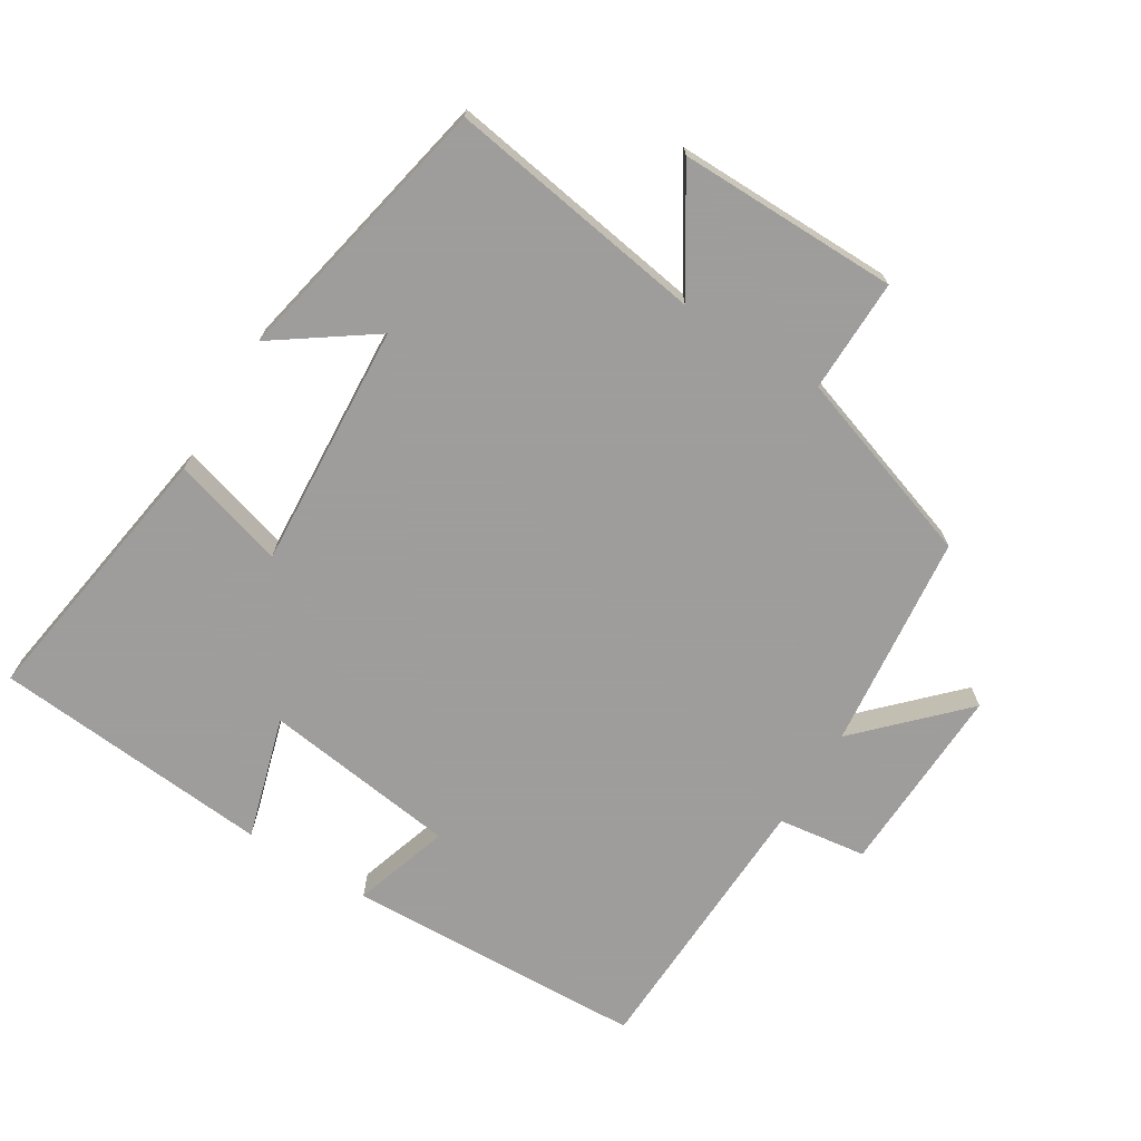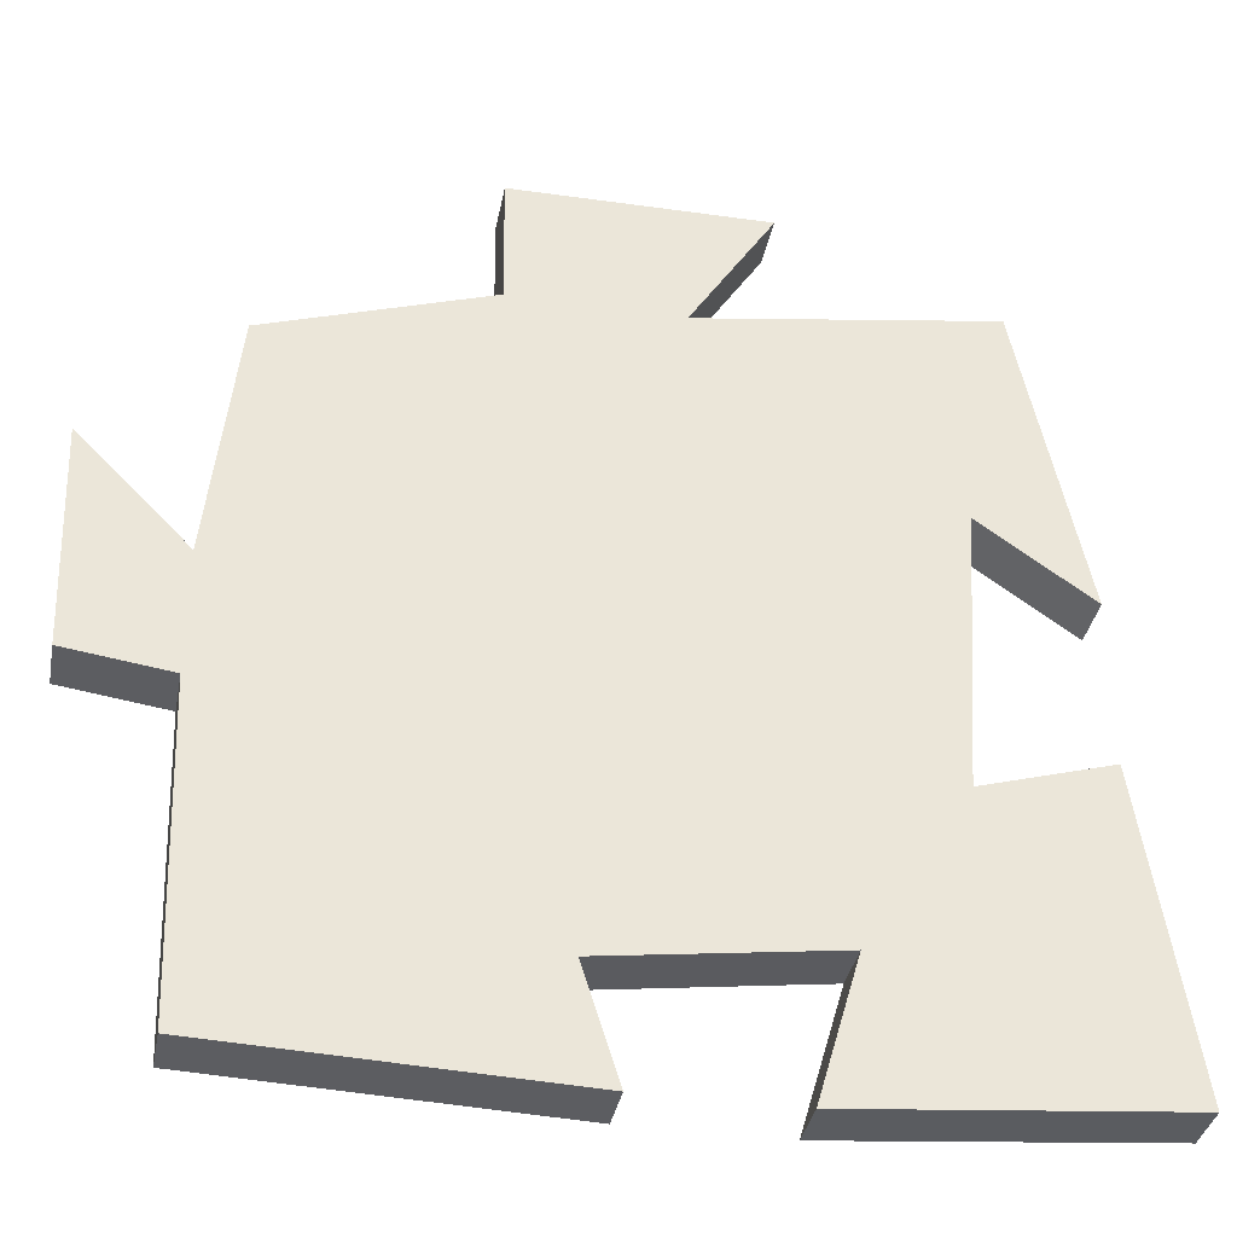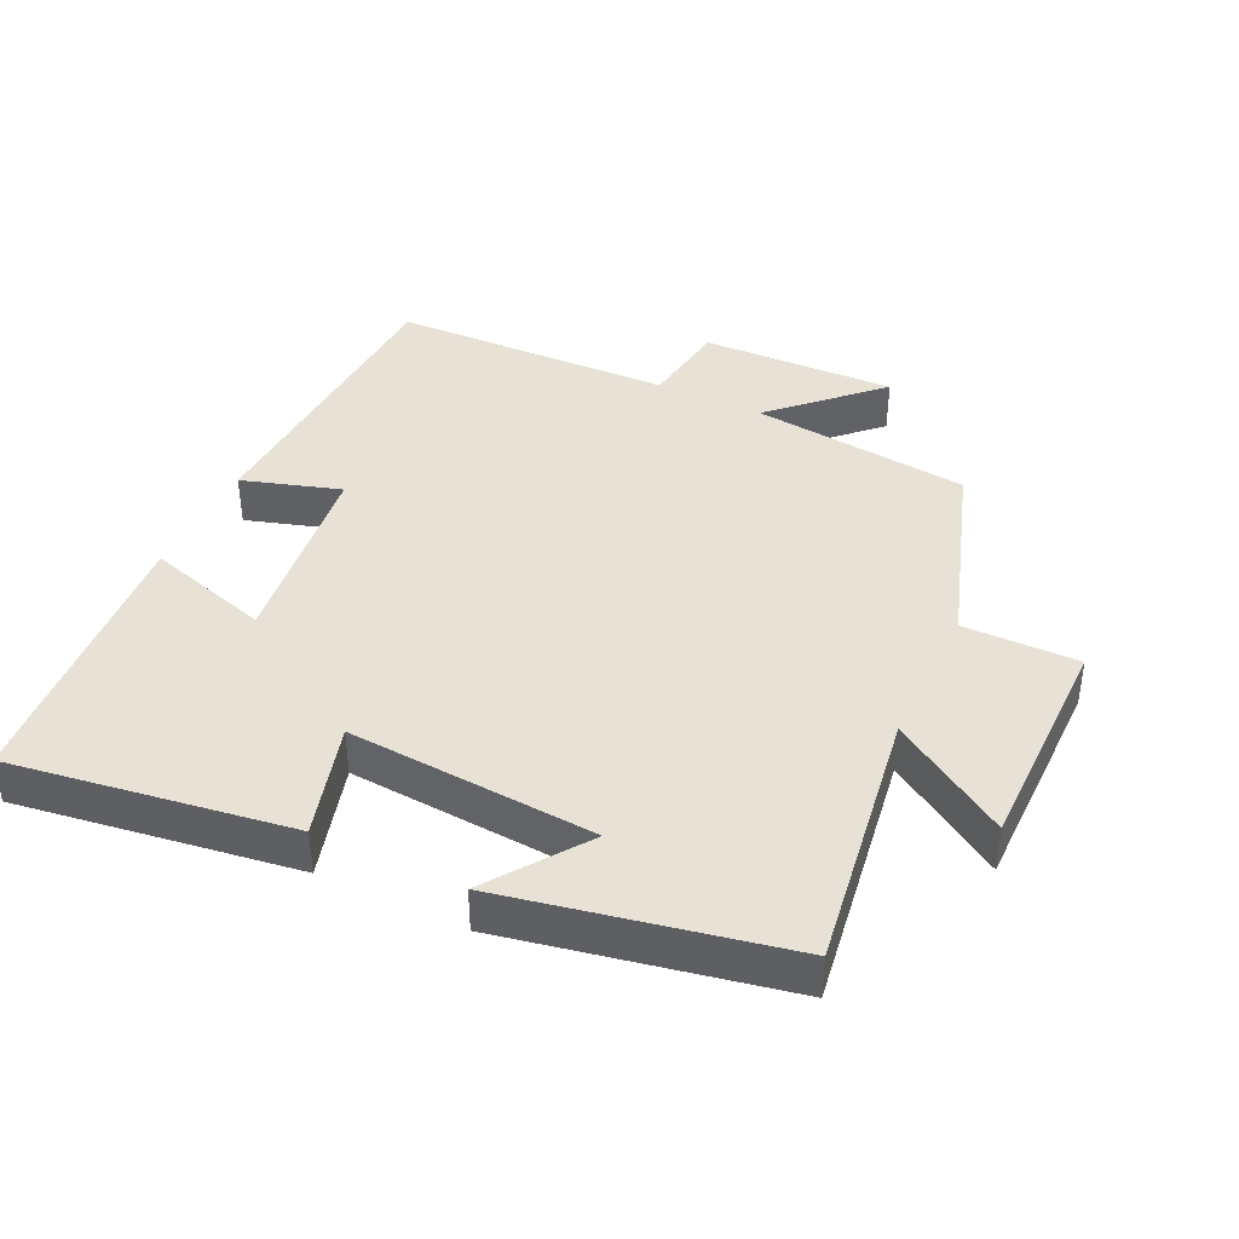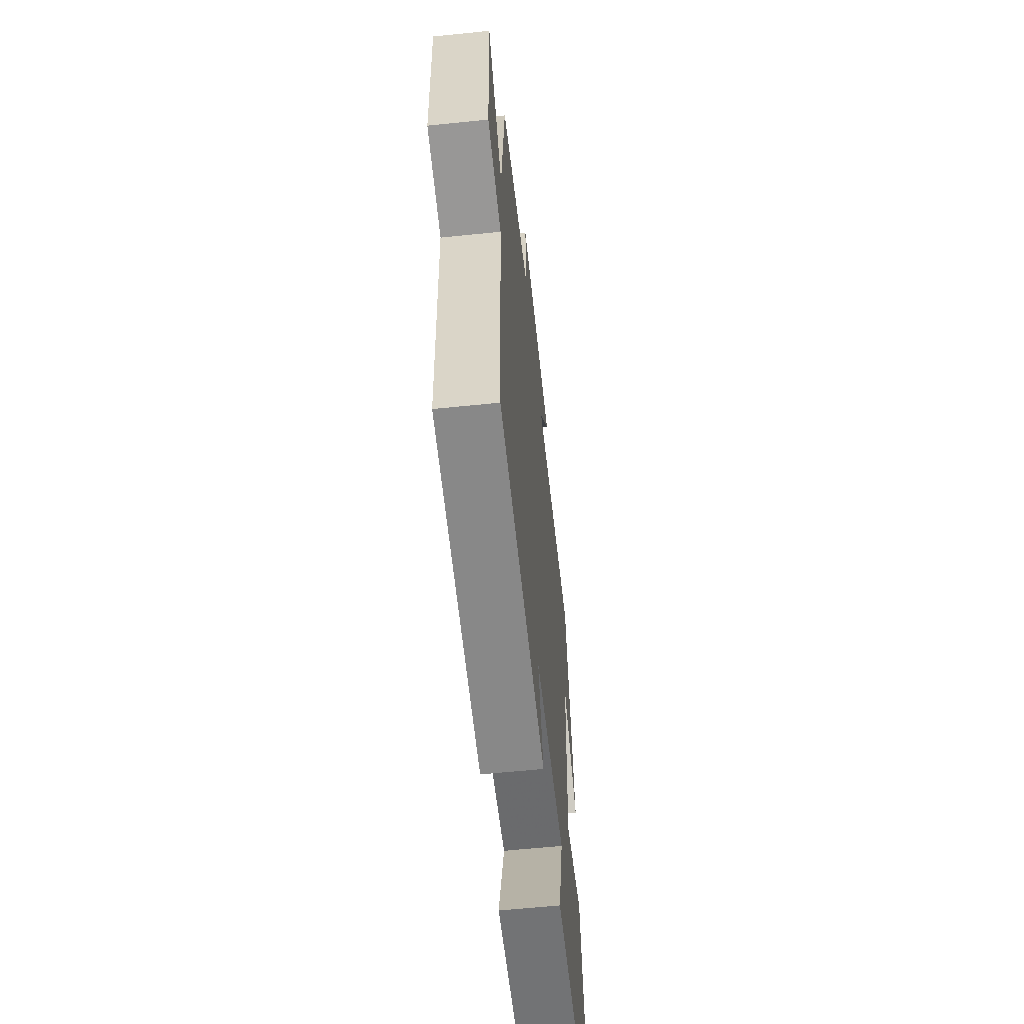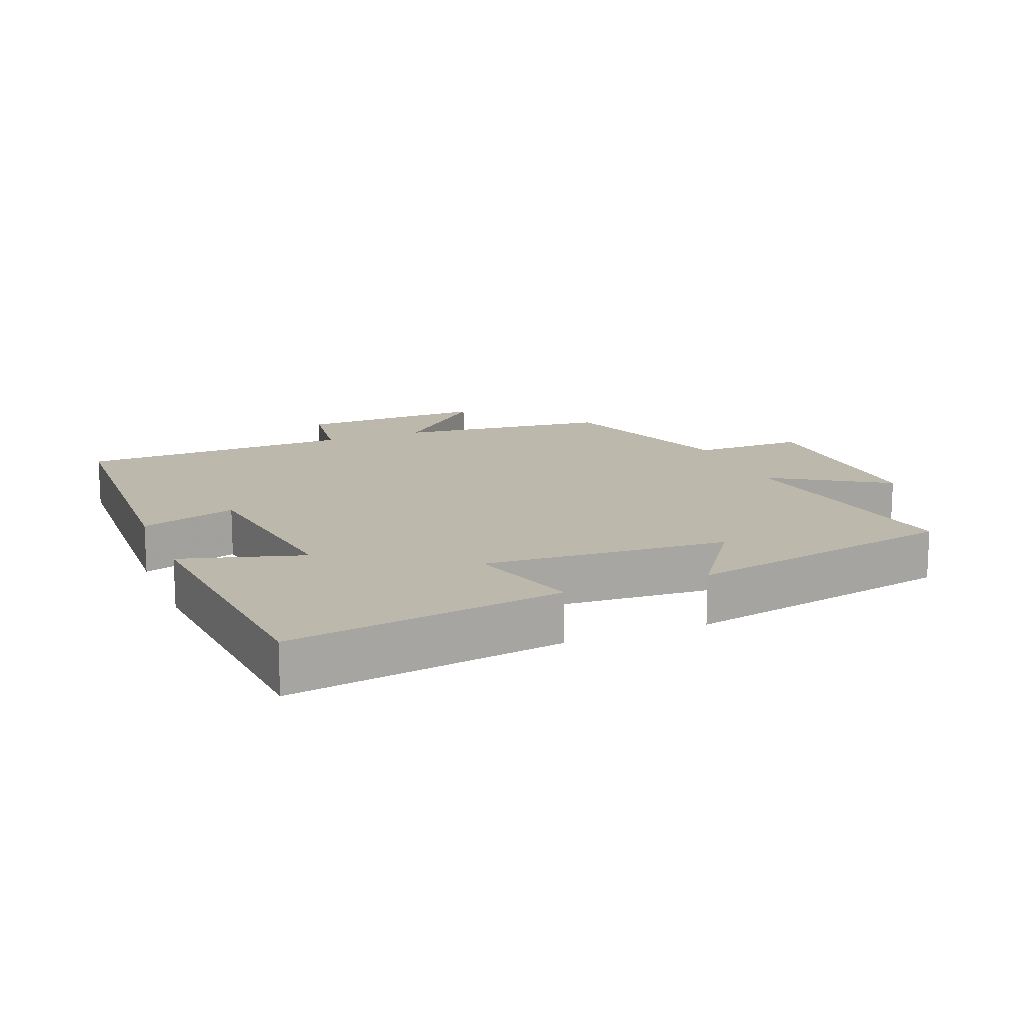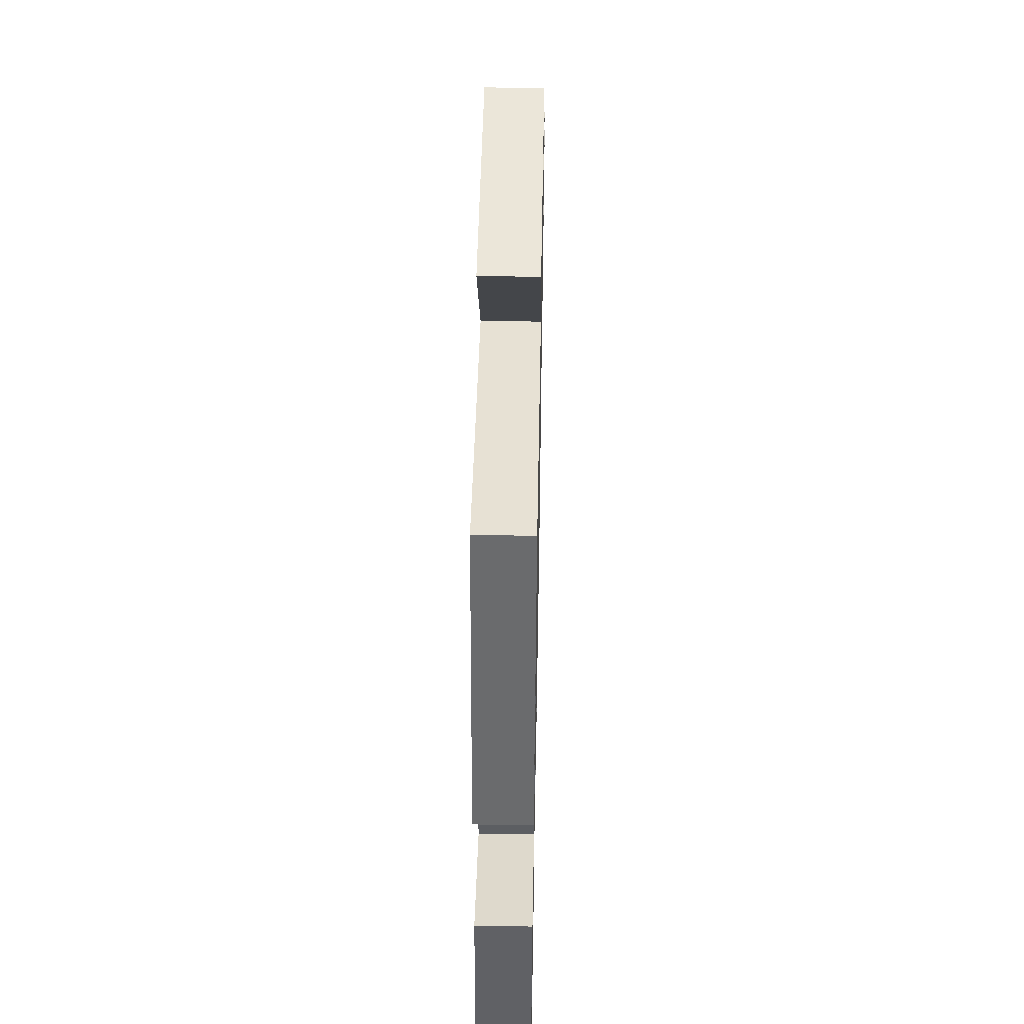
<metadata>
{"format":"obj","ext":"obj","renderer":"f3d","projection":"perspective","resolution":1024,"background":"white","views":[{"elev":-70.7,"azim":-31.8,"up":"+Y"},{"elev":-36.1,"azim":169.2,"up":"+Z"},{"elev":40.4,"azim":-64.3,"up":"+Y"},{"elev":-60.6,"azim":96.0,"up":"+Z"},{"elev":14.6,"azim":-112.0,"up":"+Y"},{"elev":48.1,"azim":-88.9,"up":"+Z"}]}
</metadata>
<code>
v -0.561 0.07 -0.465
v -0.5 0.07 -0.059
v -0.333 0.07 -0.108
v -0.357 0.07 0.254
v -0.5 0.07 0.153
v -0.418 0.07 0.559
v -0.035 0.07 0.5
v -0.143 0.07 0.67
v 0.183 0.07 0.668
v 0.181 0.07 0.5
v 0.465 0.07 0.405
v 0.5 0.07 0.086
v 0.641 0.07 0.23
v 0.631 0.07 -0.054
v 0.5 0.07 -0.072
v 0.486 0.07 -0.482
v 0.042 0.07 -0.5
v 0.087 0.07 -0.357
v -0.201 0.07 -0.319
v -0.148 0.07 -0.5
v -0.561 0 -0.465
v -0.5 0 -0.059
v -0.333 0 -0.108
v -0.357 0 0.254
v -0.5 0 0.153
v -0.418 0 0.559
v -0.035 0 0.5
v -0.143 0 0.67
v 0.183 0 0.668
v 0.181 0 0.5
v 0.465 0 0.405
v 0.5 0 0.086
v 0.641 0 0.23
v 0.631 0 -0.054
v 0.5 0 -0.072
v 0.486 0 -0.482
v 0.042 0 -0.5
v 0.087 0 -0.357
v -0.201 0 -0.319
v -0.148 0 -0.5
f 19 20 1 2
f 18 19 2 3
f 15 16 17 18
f 15 18 3 4
f 12 13 14 15
f 10 11 12 15
f 10 15 4
f 7 8 9 10
f 7 10 4
f 4 5 6 7
f 22 21 40 39
f 23 22 39 38
f 38 37 36 35
f 24 23 38 35
f 35 34 33 32
f 35 32 31 30
f 24 35 30
f 30 29 28 27
f 24 30 27
f 27 26 25 24
f 1 21 22 2
f 2 22 23 3
f 3 23 24 4
f 4 24 25 5
f 5 25 26 6
f 6 26 27 7
f 7 27 28 8
f 8 28 29 9
f 9 29 30 10
f 10 30 31 11
f 11 31 32 12
f 12 32 33 13
f 13 33 34 14
f 14 34 35 15
f 15 35 36 16
f 16 36 37 17
f 17 37 38 18
f 18 38 39 19
f 19 39 40 20
f 20 40 21 1

</code>
